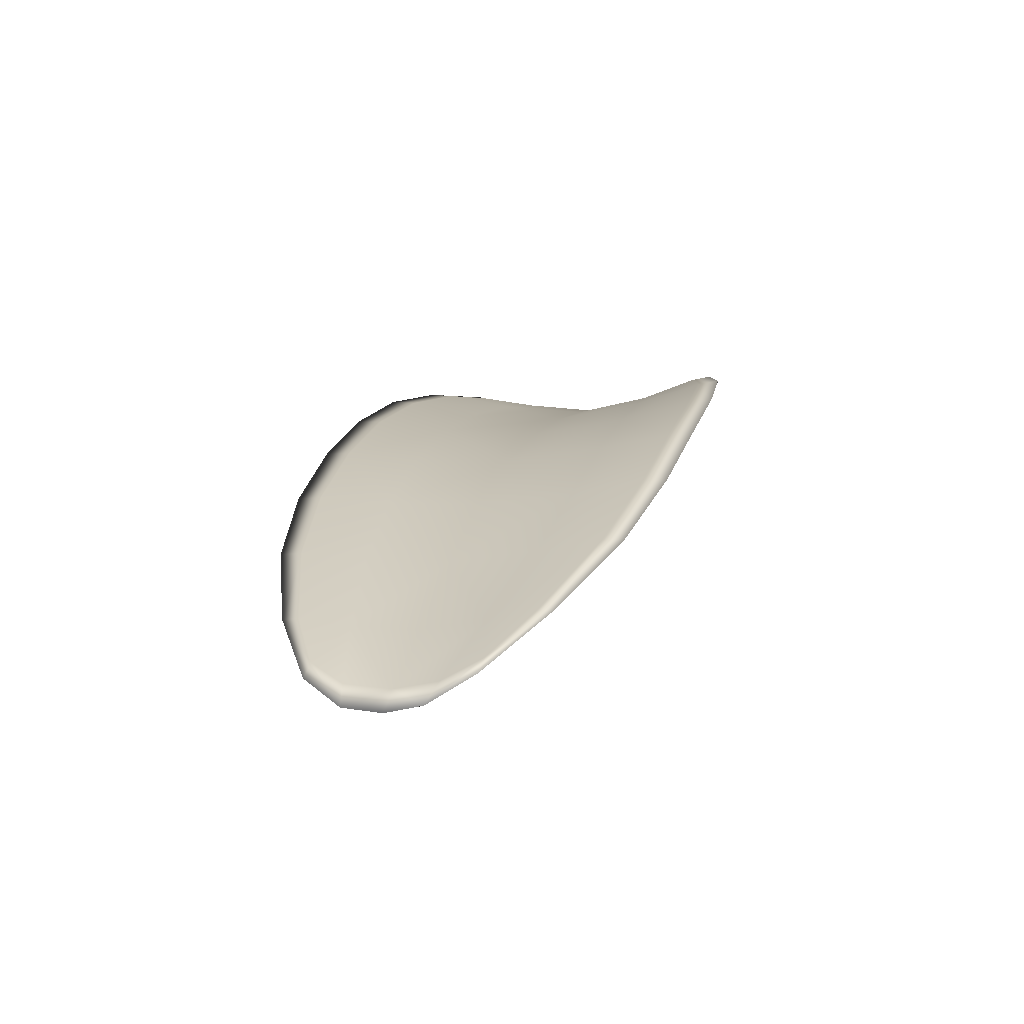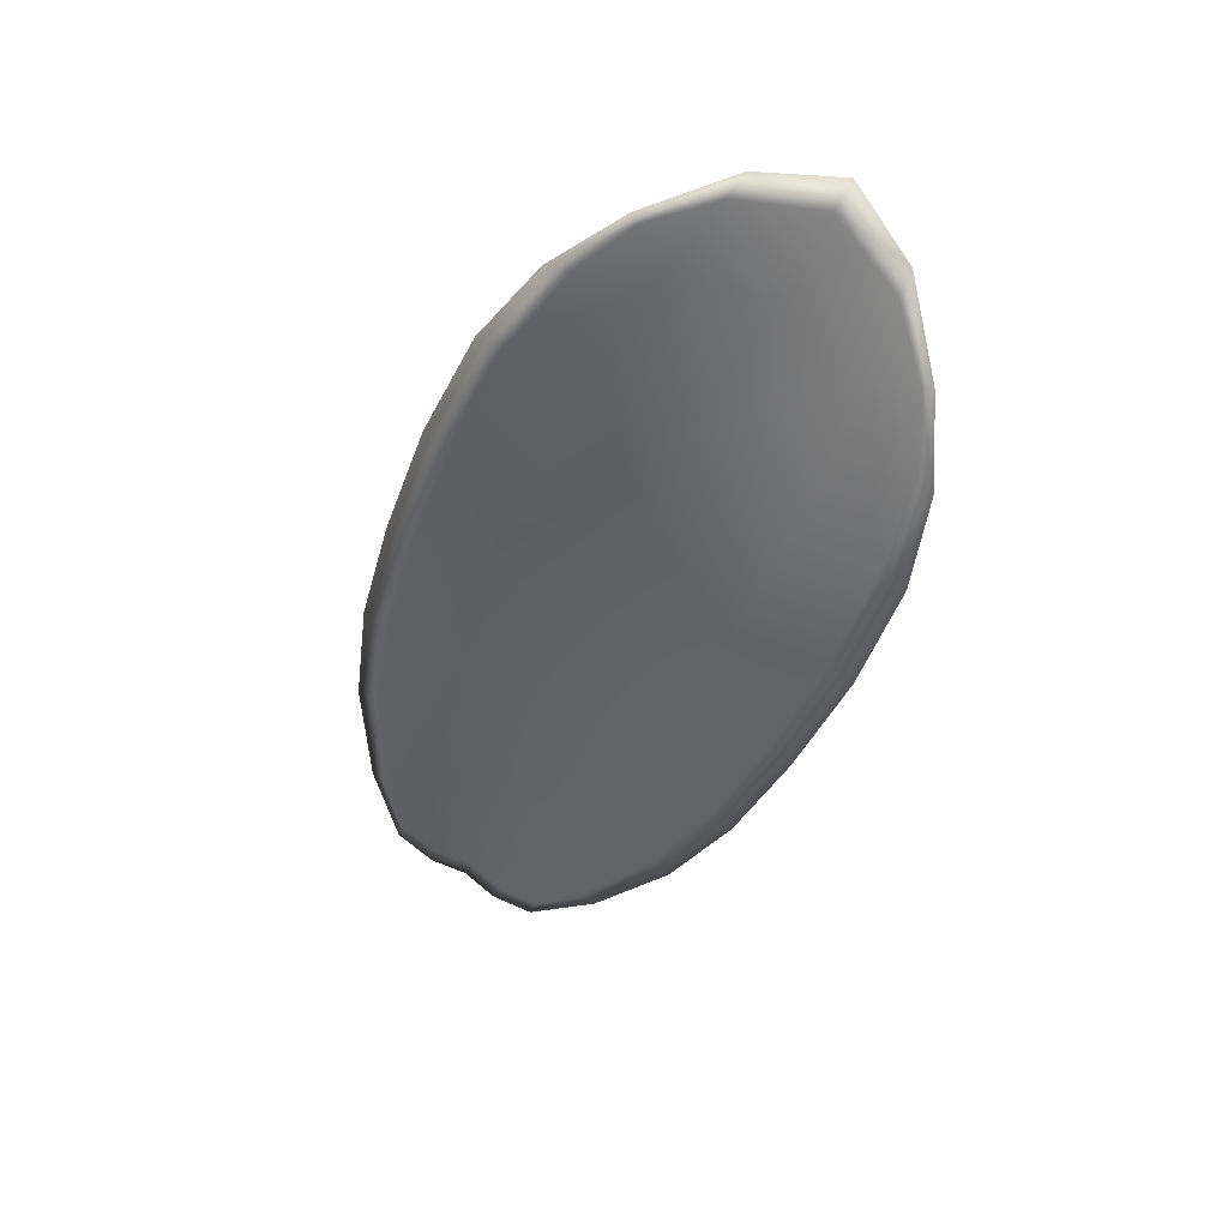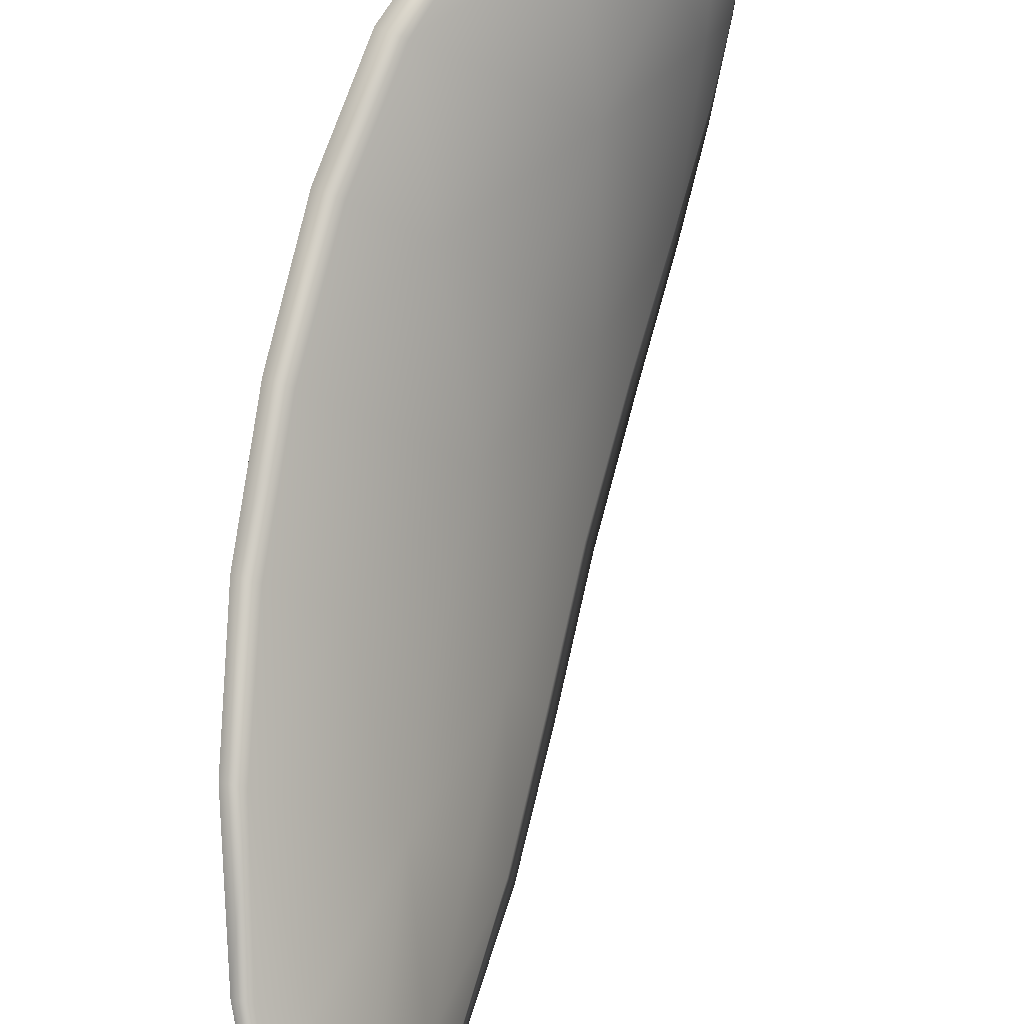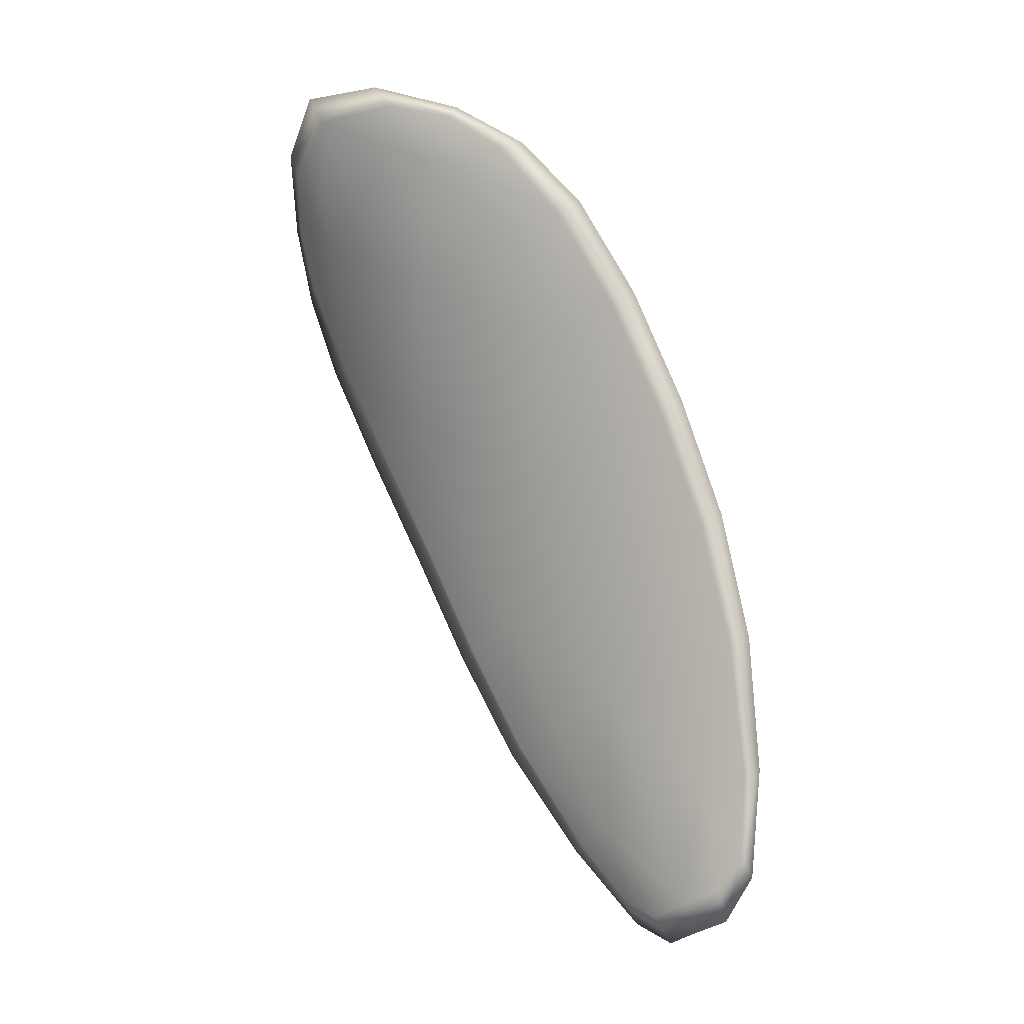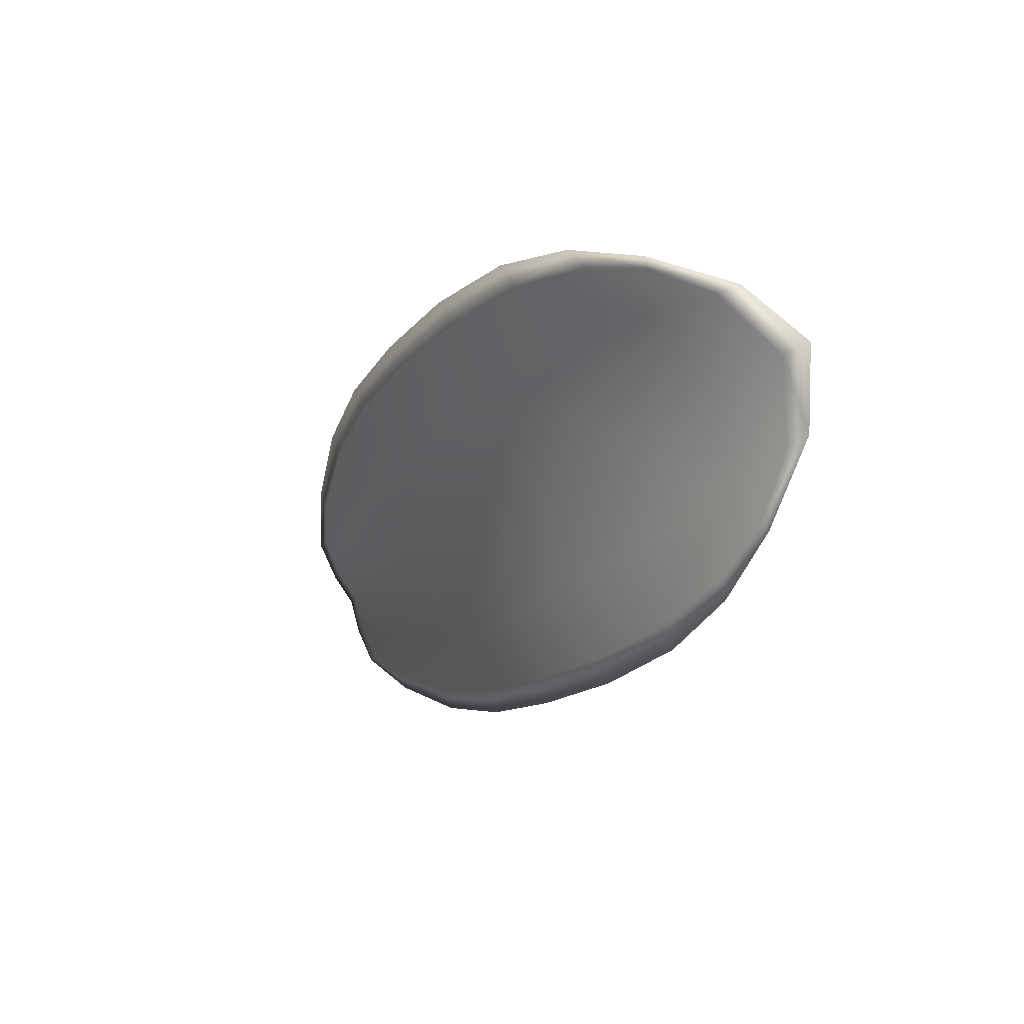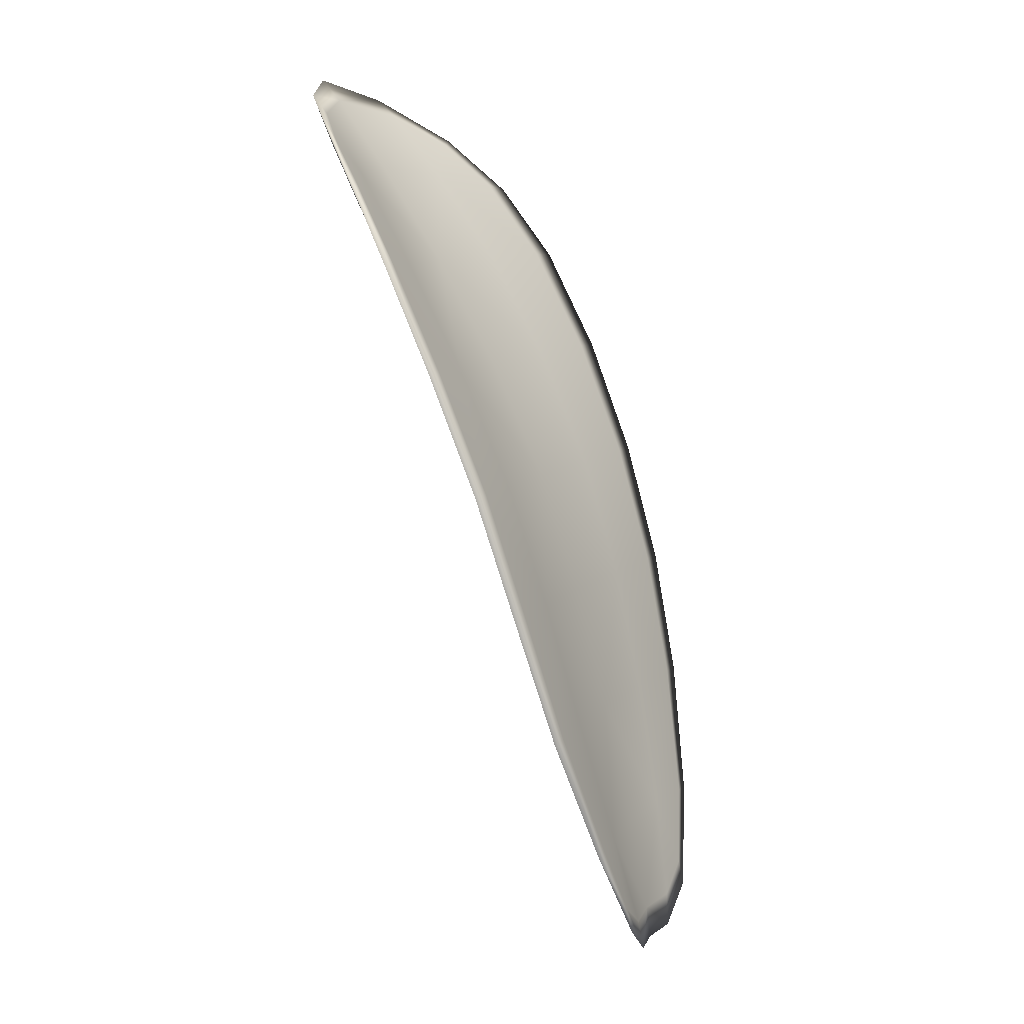
<metadata>
{"format":"obj","ext":"obj","renderer":"f3d","projection":"perspective","resolution":1024,"background":"white","views":[{"elev":-46.4,"azim":-111.1,"up":"+Y"},{"elev":70.6,"azim":-94.0,"up":"+Y"},{"elev":58.7,"azim":-2.8,"up":"+Z"},{"elev":-24.0,"azim":101.4,"up":"+Y"},{"elev":76.7,"azim":-57.5,"up":"+Y"},{"elev":19.1,"azim":171.5,"up":"+Y"}]}
</metadata>
<code>
v -2.405 0.7421 -1.183
v -2.404 0.7426 -1.184
v -2.405 0.7404 -1.185
v -2.407 0.7401 -1.184
v -2.408 0.7399 -1.182
v -2.407 0.7417 -1.182
v -2.406 0.7427 -1.182
v -2.404 0.7435 -1.182
v -2.403 0.7441 -1.183
v -2.403 0.7427 -1.186
v -2.403 0.7427 -1.188
v -2.404 0.7411 -1.189
v -2.404 0.7408 -1.188
v -2.403 0.744 -1.185
v -2.403 0.7436 -1.187
v -2.407 0.733 -1.191
v -2.406 0.7334 -1.192
v -2.407 0.7305 -1.193
v -2.408 0.7302 -1.191
v -2.409 0.7298 -1.19
v -2.408 0.7326 -1.189
v -2.407 0.7354 -1.188
v -2.406 0.7358 -1.19
v -2.406 0.7361 -1.191
v -2.41 0.7324 -1.187
v -2.41 0.7296 -1.188
v -2.411 0.7294 -1.187
v -2.411 0.7322 -1.186
v -2.41 0.7349 -1.185
v -2.409 0.7351 -1.186
v -2.408 0.7377 -1.185
v -2.406 0.7379 -1.187
v -2.409 0.7375 -1.183
v -2.405 0.7384 -1.189
v -2.405 0.7388 -1.19
v -2.409 0.7273 -1.192
v -2.408 0.7275 -1.193
v -2.409 0.7258 -1.193
v -2.409 0.725 -1.192
v -2.41 0.7248 -1.191
v -2.409 0.727 -1.191
v -2.41 0.7268 -1.189
v -2.41 0.7247 -1.19
v -2.411 0.7252 -1.19
v -2.411 0.7267 -1.189
v -2.405 0.742 -1.183
v -2.404 0.7424 -1.184
v -2.403 0.744 -1.183
v -2.404 0.7434 -1.182
v -2.406 0.7426 -1.182
v -2.407 0.7416 -1.182
v -2.408 0.7398 -1.182
v -2.407 0.7399 -1.184
v -2.405 0.7402 -1.185
v -2.403 0.7426 -1.186
v -2.403 0.7426 -1.188
v -2.403 0.7435 -1.187
v -2.402 0.7439 -1.185
v -2.404 0.7406 -1.187
v -2.404 0.741 -1.189
v -2.407 0.733 -1.191
v -2.406 0.7333 -1.192
v -2.405 0.7361 -1.191
v -2.406 0.7357 -1.19
v -2.407 0.7353 -1.188
v -2.408 0.7326 -1.189
v -2.409 0.7298 -1.19
v -2.408 0.7301 -1.191
v -2.407 0.7304 -1.193
v -2.409 0.7323 -1.187
v -2.409 0.735 -1.186
v -2.41 0.7348 -1.184
v -2.411 0.7321 -1.186
v -2.411 0.7294 -1.187
v -2.41 0.7295 -1.188
v -2.408 0.7376 -1.185
v -2.406 0.7378 -1.187
v -2.409 0.7374 -1.183
v -2.405 0.7383 -1.189
v -2.404 0.7387 -1.19
v -2.408 0.7272 -1.192
v -2.408 0.7274 -1.193
v -2.409 0.7269 -1.19
v -2.41 0.7248 -1.191
v -2.409 0.725 -1.192
v -2.409 0.7257 -1.193
v -2.41 0.7267 -1.189
v -2.411 0.7266 -1.188
v -2.411 0.7252 -1.19
v -2.41 0.7247 -1.19
v -2.408 0.7275 -1.193
v -2.409 0.7252 -1.193
v -2.407 0.7305 -1.193
v -2.409 0.7257 -1.193
v -2.41 0.724 -1.191
v -2.411 0.7246 -1.19
v -2.41 0.7241 -1.191
v -2.411 0.7252 -1.19
v -2.407 0.7415 -1.182
v -2.406 0.7428 -1.182
v -2.409 0.7397 -1.182
v -2.406 0.7426 -1.182
v -2.402 0.7444 -1.185
v -2.402 0.7437 -1.187
v -2.403 0.7446 -1.183
v -2.403 0.7435 -1.187
v -2.403 0.7427 -1.188
v -2.403 0.7411 -1.19
v -2.409 0.7243 -1.192
v -2.411 0.7266 -1.188
v -2.411 0.7293 -1.186
v -2.404 0.7439 -1.182
v -2.41 0.7374 -1.183
v -2.41 0.7348 -1.184
v -2.404 0.7389 -1.191
v -2.405 0.7362 -1.192
v -2.406 0.7334 -1.193
v -2.411 0.7321 -1.185
f 1 2 3
f 1 3 4
f 1 4 5
f 1 5 6
f 1 6 7
f 1 7 8
f 1 8 9
f 1 9 2
f 10 11 12
f 10 12 13
f 10 13 3
f 10 3 2
f 10 2 9
f 10 9 14
f 10 14 15
f 10 15 11
f 16 17 18
f 16 18 19
f 16 19 20
f 16 20 21
f 16 21 22
f 16 22 23
f 16 23 24
f 16 24 17
f 25 21 20
f 25 20 26
f 25 26 27
f 25 27 28
f 25 28 29
f 25 29 30
f 25 30 22
f 25 22 21
f 31 32 22
f 31 22 30
f 31 30 29
f 31 29 33
f 31 33 5
f 31 5 4
f 31 4 3
f 31 3 32
f 34 35 24
f 34 24 23
f 34 23 22
f 34 22 32
f 34 32 3
f 34 3 13
f 34 13 12
f 34 12 35
f 36 37 38
f 36 38 39
f 36 39 40
f 36 40 41
f 36 41 20
f 36 20 19
f 36 19 18
f 36 18 37
f 42 41 40
f 42 40 43
f 42 43 44
f 42 44 45
f 42 45 27
f 42 27 26
f 42 26 20
f 42 20 41
f 46 47 48
f 46 48 49
f 46 49 50
f 46 50 51
f 46 51 52
f 46 52 53
f 46 53 54
f 46 54 47
f 55 56 57
f 55 57 58
f 55 58 48
f 55 48 47
f 55 47 54
f 55 54 59
f 55 59 60
f 55 60 56
f 61 62 63
f 61 63 64
f 61 64 65
f 61 65 66
f 61 66 67
f 61 67 68
f 61 68 69
f 61 69 62
f 70 66 65
f 70 65 71
f 70 71 72
f 70 72 73
f 70 73 74
f 70 74 75
f 70 75 67
f 70 67 66
f 76 77 54
f 76 54 53
f 76 53 52
f 76 52 78
f 76 78 72
f 76 72 71
f 76 71 65
f 76 65 77
f 79 80 60
f 79 60 59
f 79 59 54
f 79 54 77
f 79 77 65
f 79 65 64
f 79 64 63
f 79 63 80
f 81 82 69
f 81 69 68
f 81 68 67
f 81 67 83
f 81 83 84
f 81 84 85
f 81 85 86
f 81 86 82
f 87 83 67
f 87 67 75
f 87 75 74
f 87 74 88
f 87 88 89
f 87 89 90
f 87 90 84
f 87 84 83
f 91 92 38
f 91 38 37
f 91 37 18
f 91 18 93
f 91 93 69
f 91 69 82
f 91 82 94
f 91 94 92
f 95 96 44
f 95 44 43
f 95 43 40
f 95 40 97
f 95 97 84
f 95 84 90
f 95 90 98
f 95 98 96
f 99 100 7
f 99 7 6
f 99 6 5
f 99 5 101
f 99 101 52
f 99 52 51
f 99 51 102
f 99 102 100
f 103 104 15
f 103 15 14
f 103 14 9
f 103 9 105
f 103 105 48
f 103 48 58
f 103 58 106
f 103 106 104
f 107 108 12
f 107 12 11
f 107 11 15
f 107 15 104
f 107 104 106
f 107 106 56
f 107 56 60
f 107 60 108
f 109 97 40
f 109 40 39
f 109 39 38
f 109 38 92
f 109 92 94
f 109 94 85
f 109 85 84
f 109 84 97
f 110 111 27
f 110 27 45
f 110 45 44
f 110 44 96
f 110 96 98
f 110 98 88
f 110 88 74
f 110 74 111
f 112 105 9
f 112 9 8
f 112 8 7
f 112 7 100
f 112 100 102
f 112 102 49
f 112 49 48
f 112 48 105
f 113 101 5
f 113 5 33
f 113 33 29
f 113 29 114
f 113 114 72
f 113 72 78
f 113 78 52
f 113 52 101
f 115 116 24
f 115 24 35
f 115 35 12
f 115 12 108
f 115 108 60
f 115 60 80
f 115 80 63
f 115 63 116
f 117 93 18
f 117 18 17
f 117 17 24
f 117 24 116
f 117 116 63
f 117 63 62
f 117 62 69
f 117 69 93
f 118 114 29
f 118 29 28
f 118 28 27
f 118 27 111
f 118 111 74
f 118 74 73
f 118 73 72
f 118 72 114

</code>
